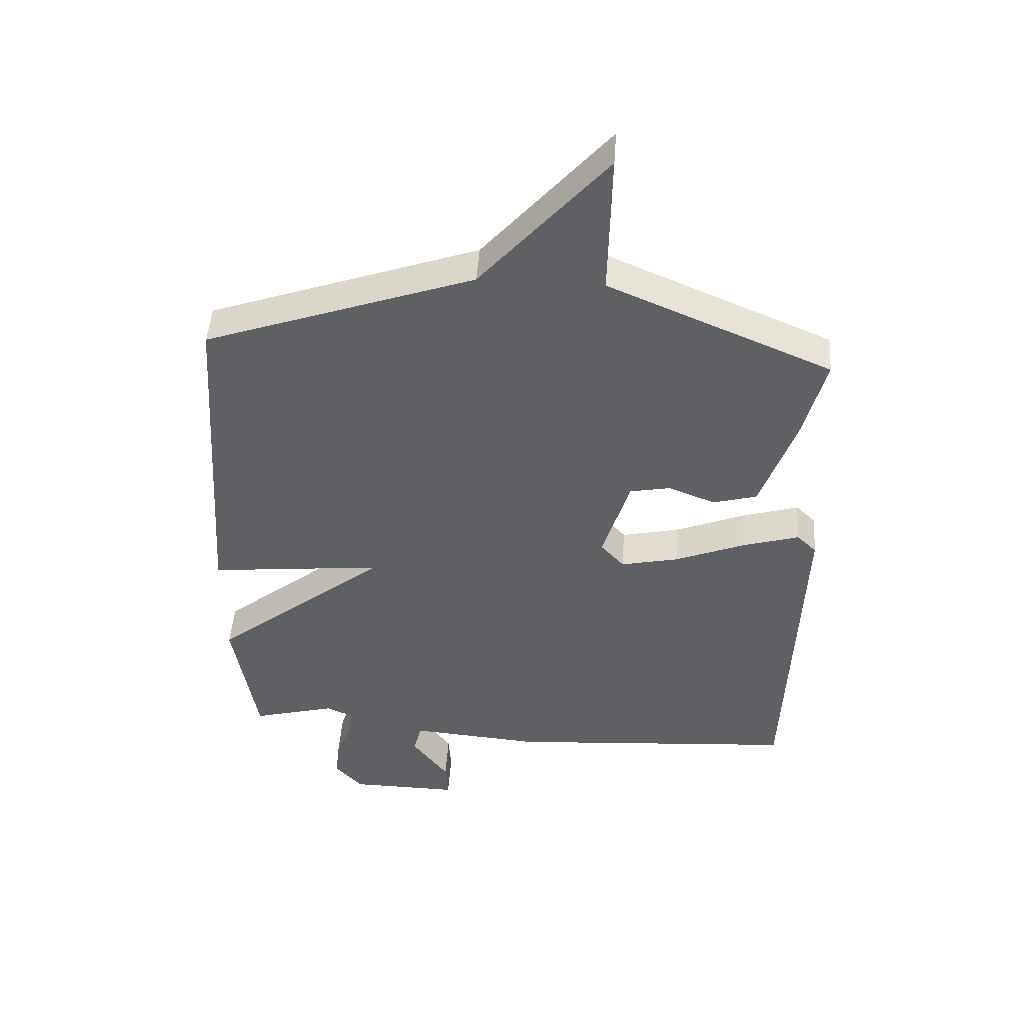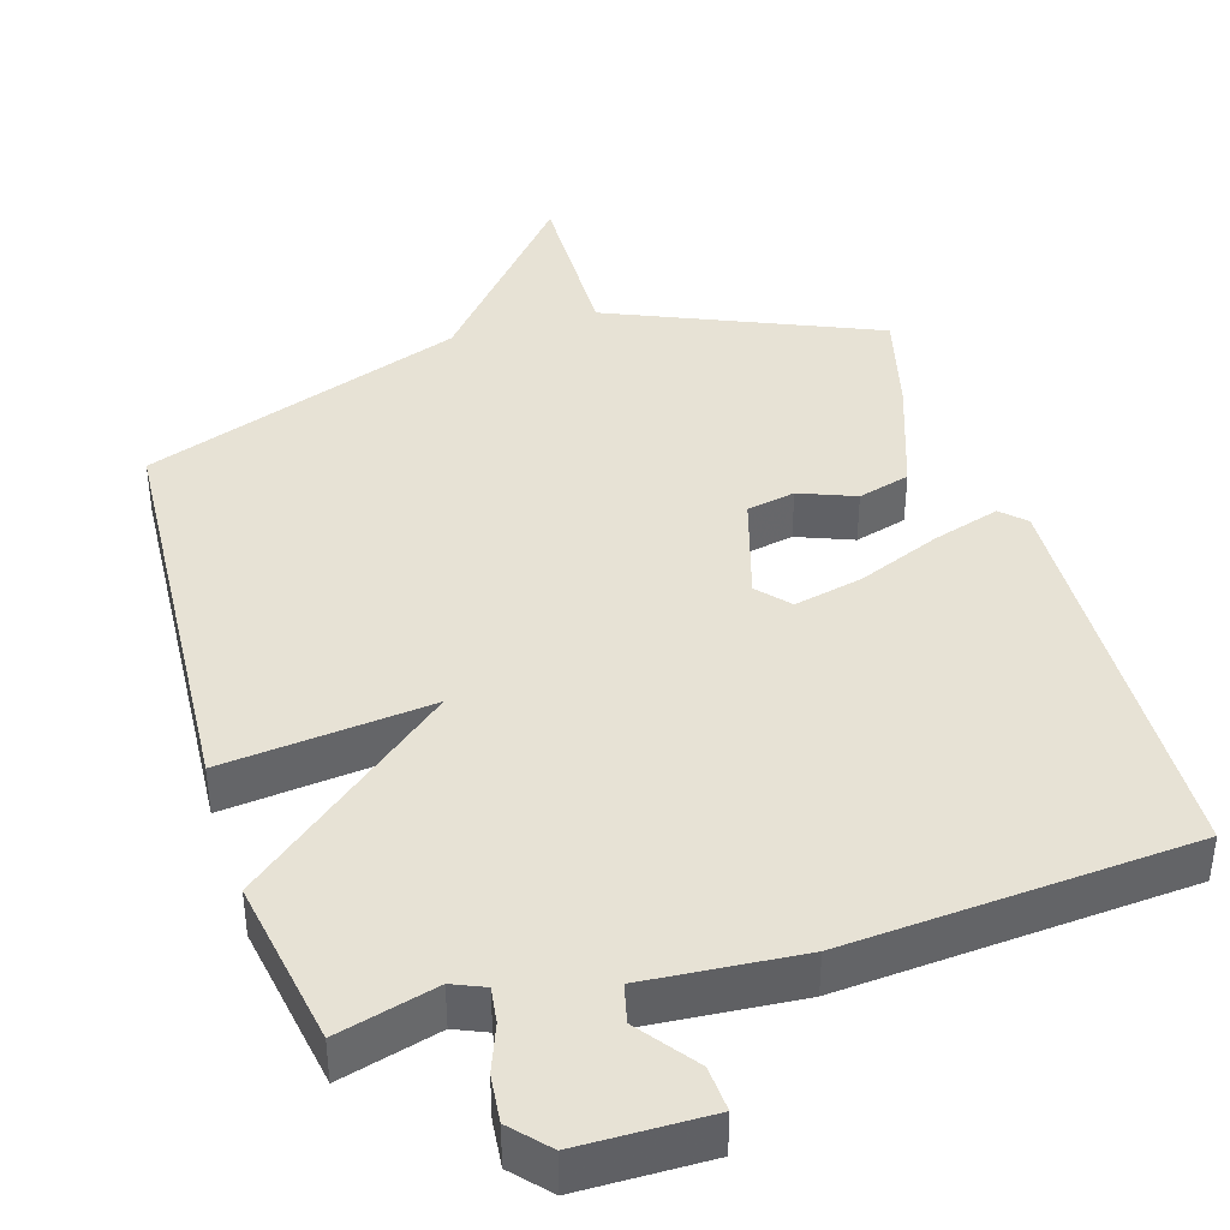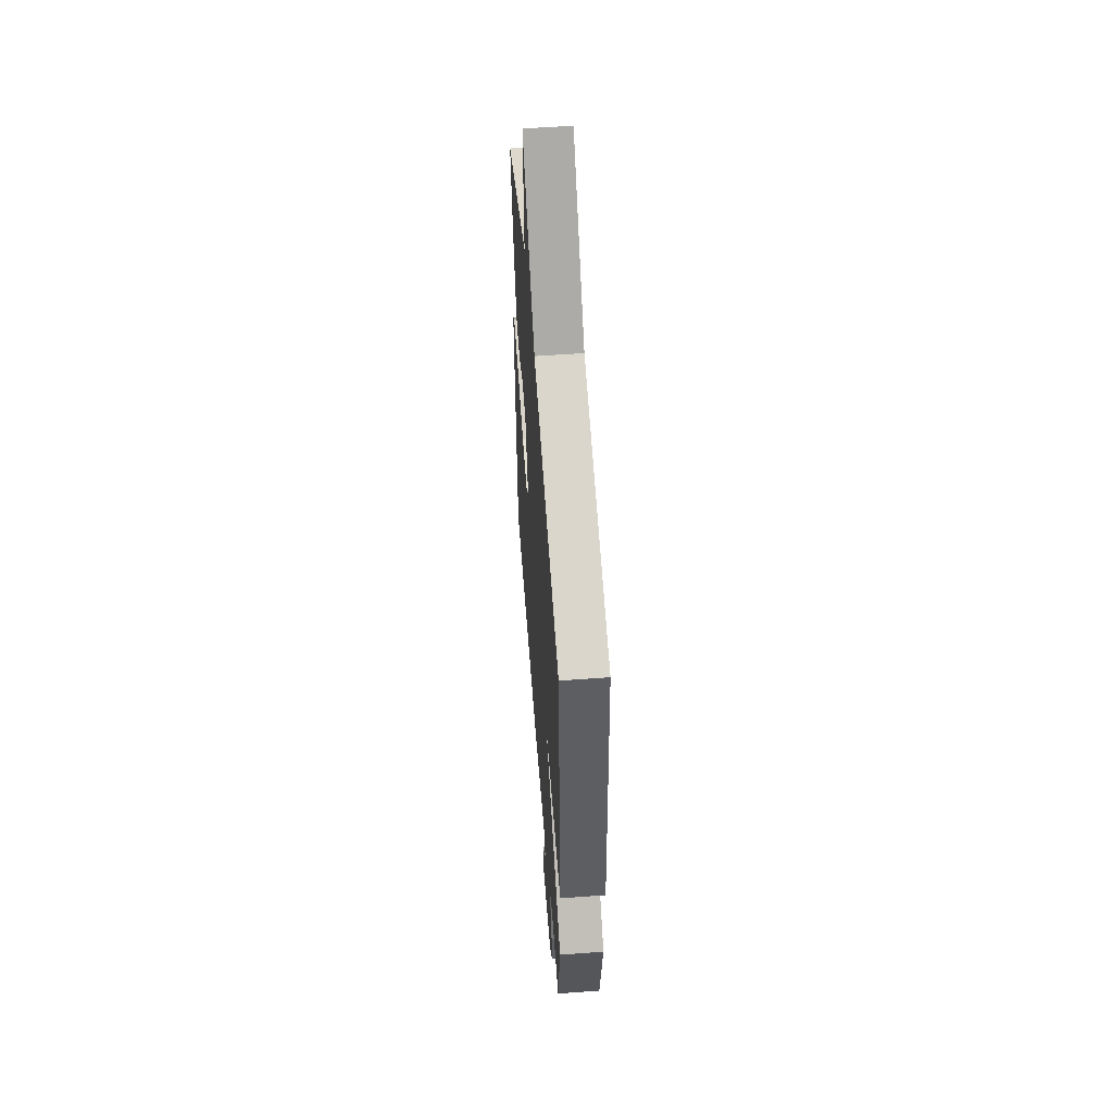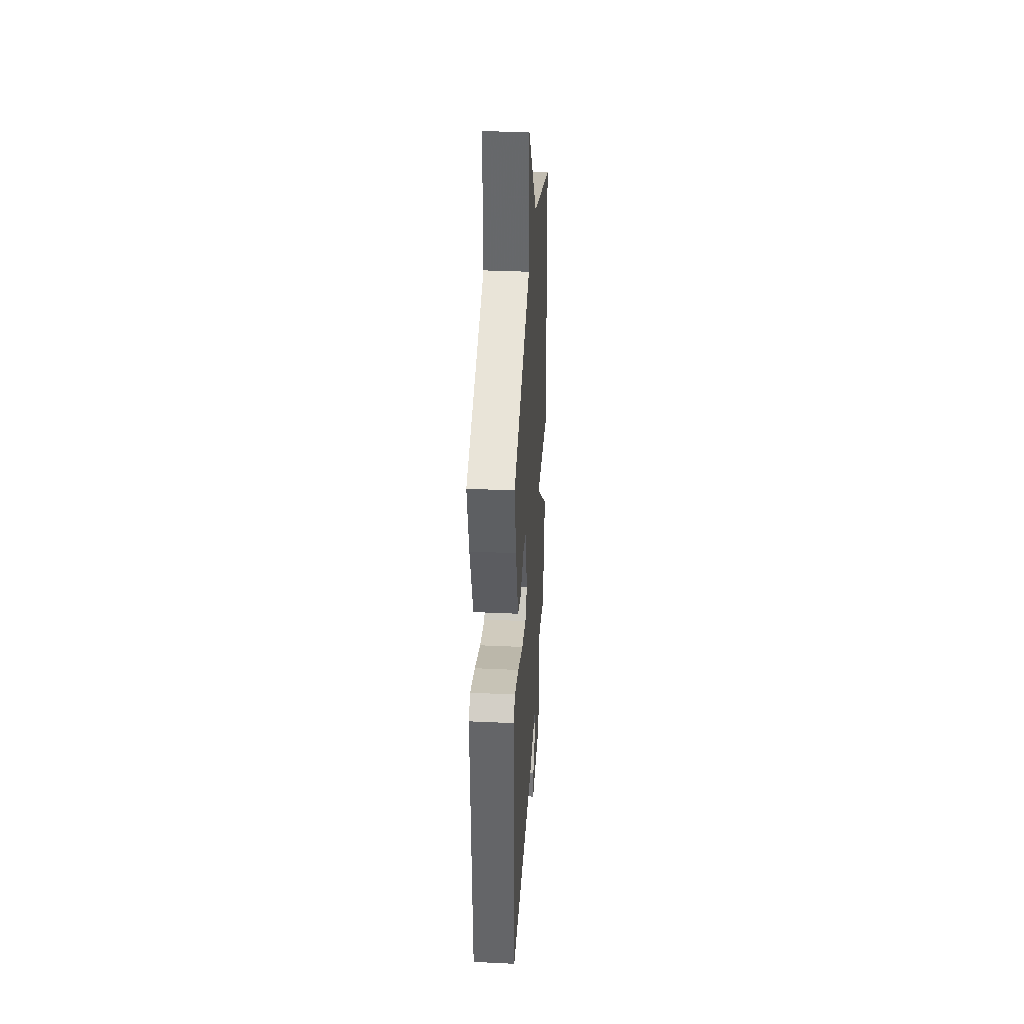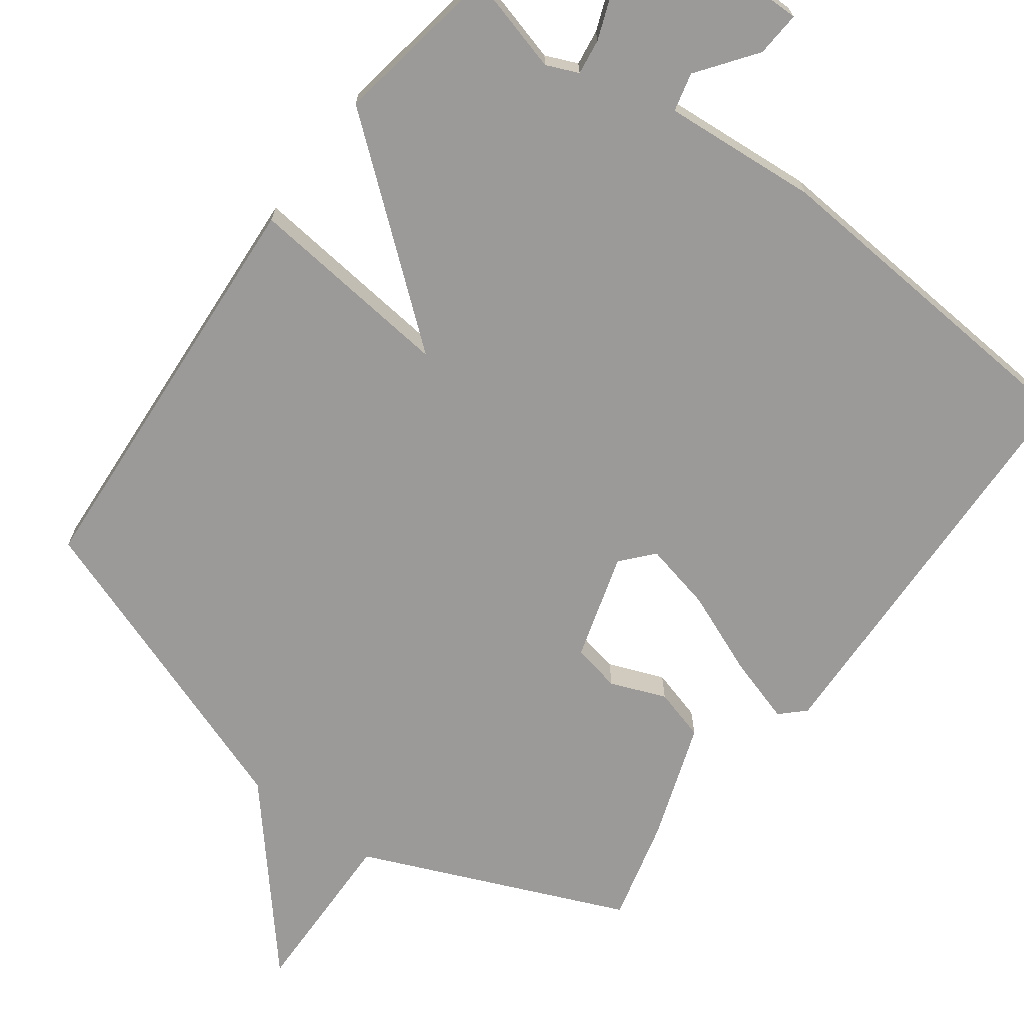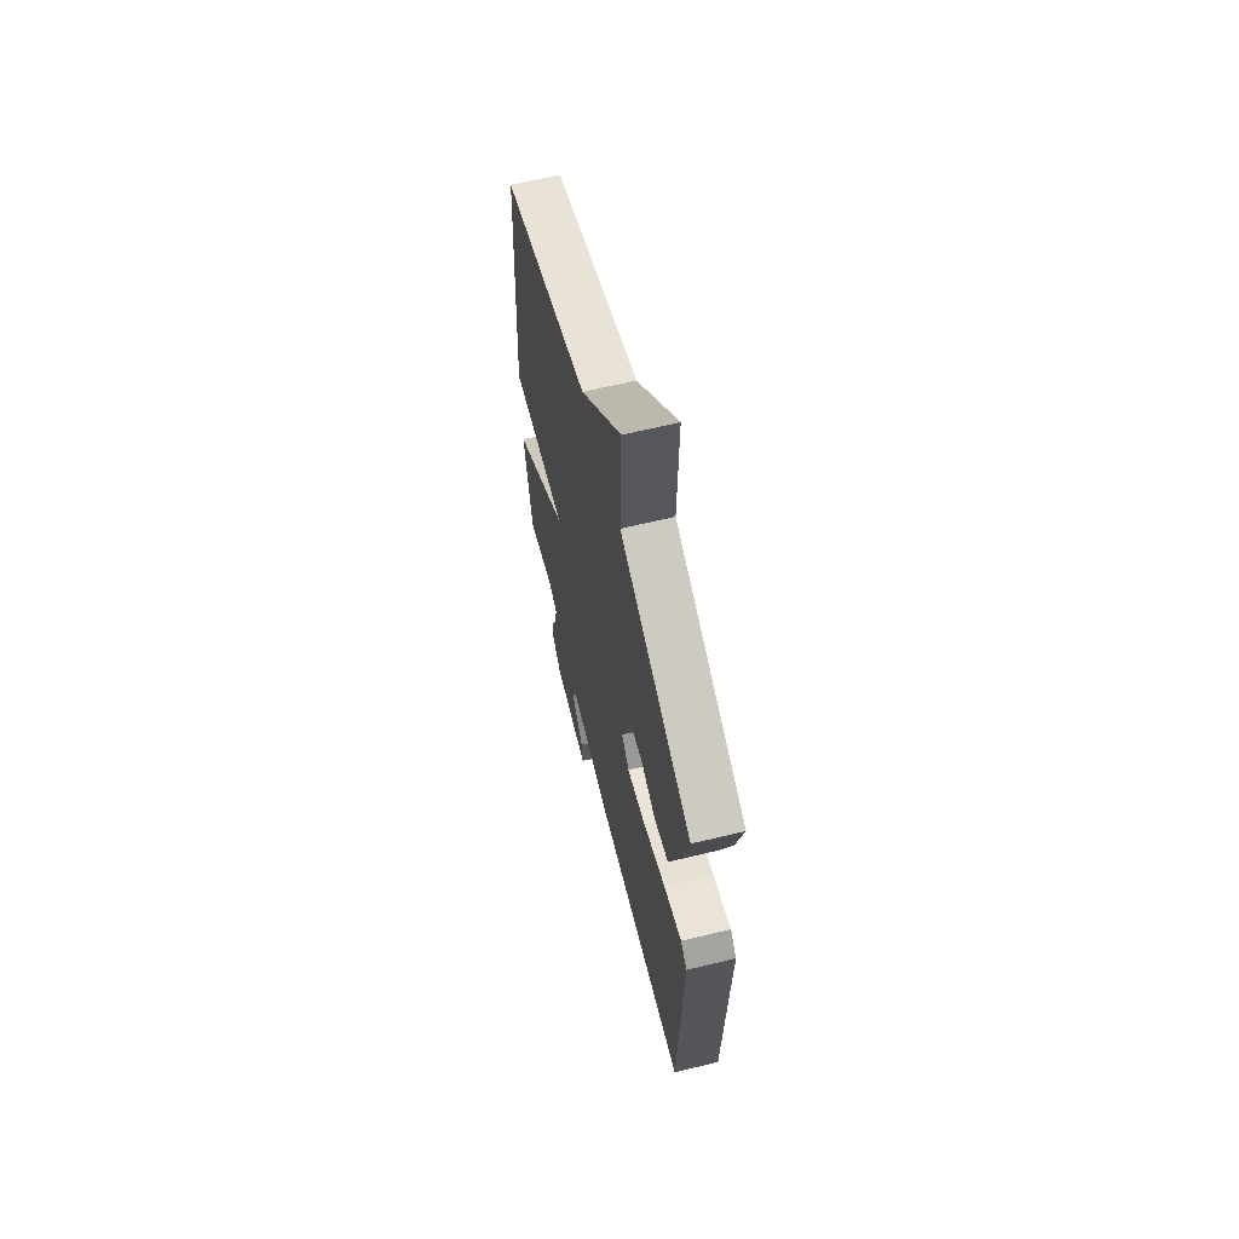
<metadata>
{"format":"obj","ext":"obj","renderer":"f3d","projection":"perspective","resolution":1024,"background":"white","views":[{"elev":47.5,"azim":-176.0,"up":"+Z"},{"elev":40.5,"azim":162.9,"up":"+Y"},{"elev":54.9,"azim":85.6,"up":"+Z"},{"elev":36.1,"azim":-86.5,"up":"+Z"},{"elev":-69.5,"azim":143.4,"up":"+Y"},{"elev":64.1,"azim":-103.7,"up":"+Z"}]}
</metadata>
<code>
v 0.5 0.07 -0.5
v 0.364 0.07 -0.463
v 0.32 0.07 -0.482
v 0.327 0.07 -0.531
v 0.352 0.07 -0.596
v 0.359 0.07 -0.661
v 0.314 0.07 -0.711
v 0.136 0.07 -0.713
v 0.14 0.07 -0.651
v 0.199 0.07 -0.571
v 0.186 0.07 -0.518
v -0.027 0.07 -0.535
v -0.5 0.07 -0.5
v -0.52 0.07 0.07
v -0.488 0.07 0.101
v -0.396 0.07 0.073
v -0.283 0.07 0.027
v -0.189 0.07 0.006
v -0.151 0.07 0.049
v -0.195 0.07 0.195
v -0.261 0.07 0.208
v -0.337 0.07 0.178
v -0.408 0.07 0.198
v -0.464 0.07 0.359
v -0.5 0.07 0.5
v -0.138 0.07 0.655
v -0.143 0.07 0.892
v 0.062 0.07 0.655
v 0.5 0.07 0.5
v 0.538 0.07 -0.068
v 0.254 0.07 -0.038
v 0.538 0.07 -0.268
v 0.5 0 -0.5
v 0.364 0 -0.463
v 0.32 0 -0.482
v 0.327 0 -0.531
v 0.352 0 -0.596
v 0.359 0 -0.661
v 0.314 0 -0.711
v 0.136 0 -0.713
v 0.14 0 -0.651
v 0.199 0 -0.571
v 0.186 0 -0.518
v -0.027 0 -0.535
v -0.5 0 -0.5
v -0.52 0 0.07
v -0.488 0 0.101
v -0.396 0 0.073
v -0.283 0 0.027
v -0.189 0 0.006
v -0.151 0 0.049
v -0.195 0 0.195
v -0.261 0 0.208
v -0.337 0 0.178
v -0.408 0 0.198
v -0.464 0 0.359
v -0.5 0 0.5
v -0.138 0 0.655
v -0.143 0 0.892
v 0.062 0 0.655
v 0.5 0 0.5
v 0.538 0 -0.068
v 0.254 0 -0.038
v 0.538 0 -0.268
f 31 32 1 2
f 28 29 30 31
f 31 2 3
f 28 31 3
f 27 28 3
f 26 27 3
f 24 25 26
f 23 24 26
f 22 23 26
f 21 22 26
f 20 21 26
f 26 3 4
f 20 26 4
f 19 20 4
f 4 5 6
f 19 4 6
f 18 19 6
f 17 18 6
f 15 16 17
f 14 15 17
f 13 14 17
f 12 13 17
f 11 12 17
f 11 17 6
f 10 11 6 7
f 7 8 9 10
f 34 33 64 63
f 63 62 61 60
f 35 34 63
f 35 63 60
f 35 60 59
f 35 59 58
f 58 57 56
f 58 56 55
f 58 55 54
f 58 54 53
f 58 53 52
f 36 35 58
f 36 58 52
f 36 52 51
f 38 37 36
f 38 36 51
f 38 51 50
f 38 50 49
f 49 48 47
f 49 47 46
f 49 46 45
f 49 45 44
f 49 44 43
f 38 49 43
f 39 38 43 42
f 42 41 40 39
f 1 33 34 2
f 2 34 35 3
f 3 35 36 4
f 4 36 37 5
f 5 37 38 6
f 6 38 39 7
f 7 39 40 8
f 8 40 41 9
f 9 41 42 10
f 10 42 43 11
f 11 43 44 12
f 12 44 45 13
f 13 45 46 14
f 14 46 47 15
f 15 47 48 16
f 16 48 49 17
f 17 49 50 18
f 18 50 51 19
f 19 51 52 20
f 20 52 53 21
f 21 53 54 22
f 22 54 55 23
f 23 55 56 24
f 24 56 57 25
f 25 57 58 26
f 26 58 59 27
f 27 59 60 28
f 28 60 61 29
f 29 61 62 30
f 30 62 63 31
f 31 63 64 32
f 32 64 33 1

</code>
